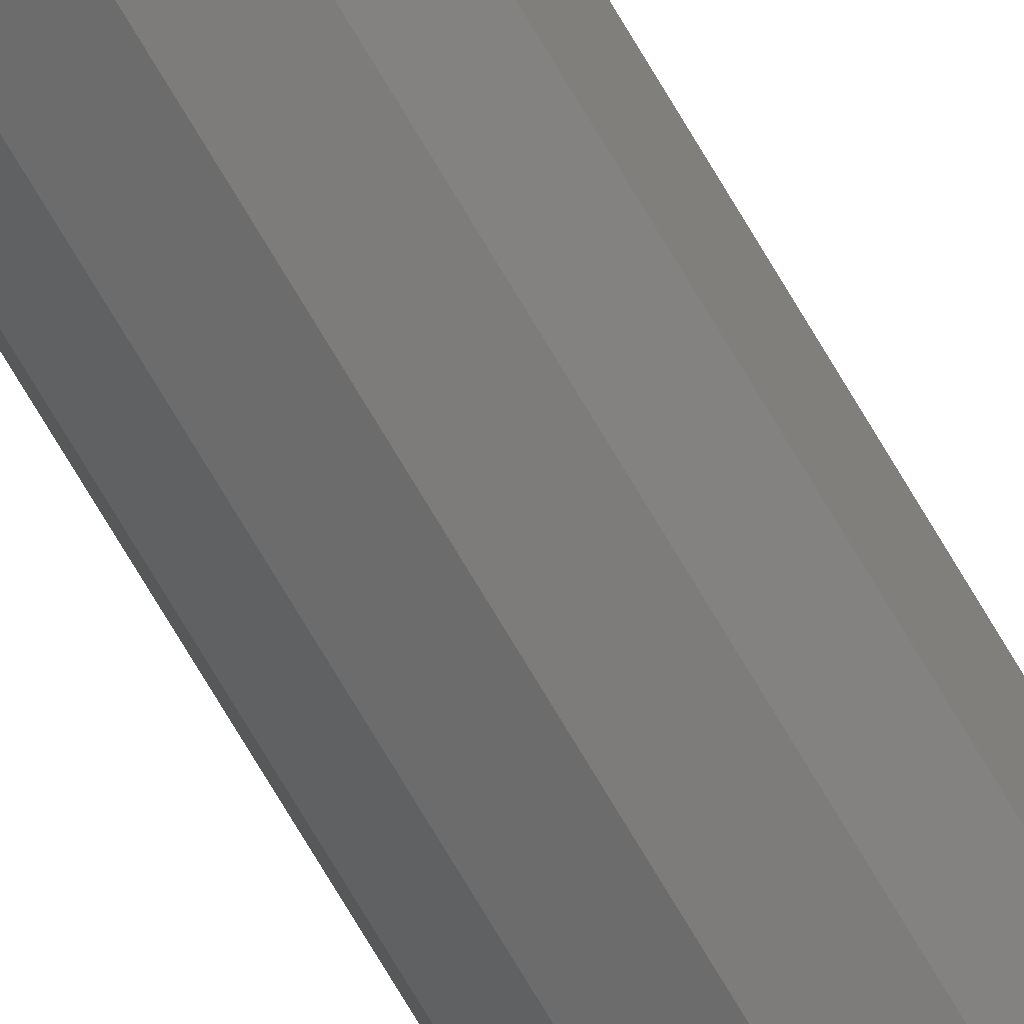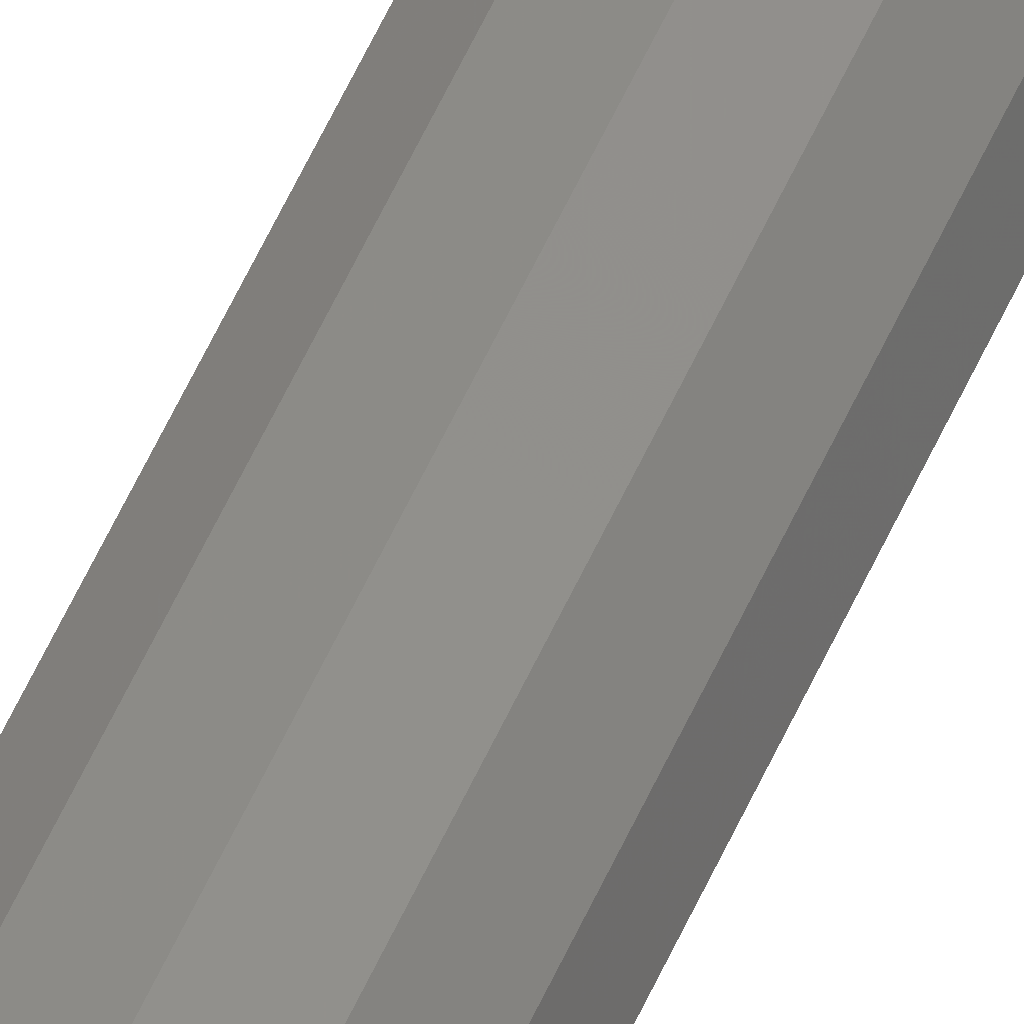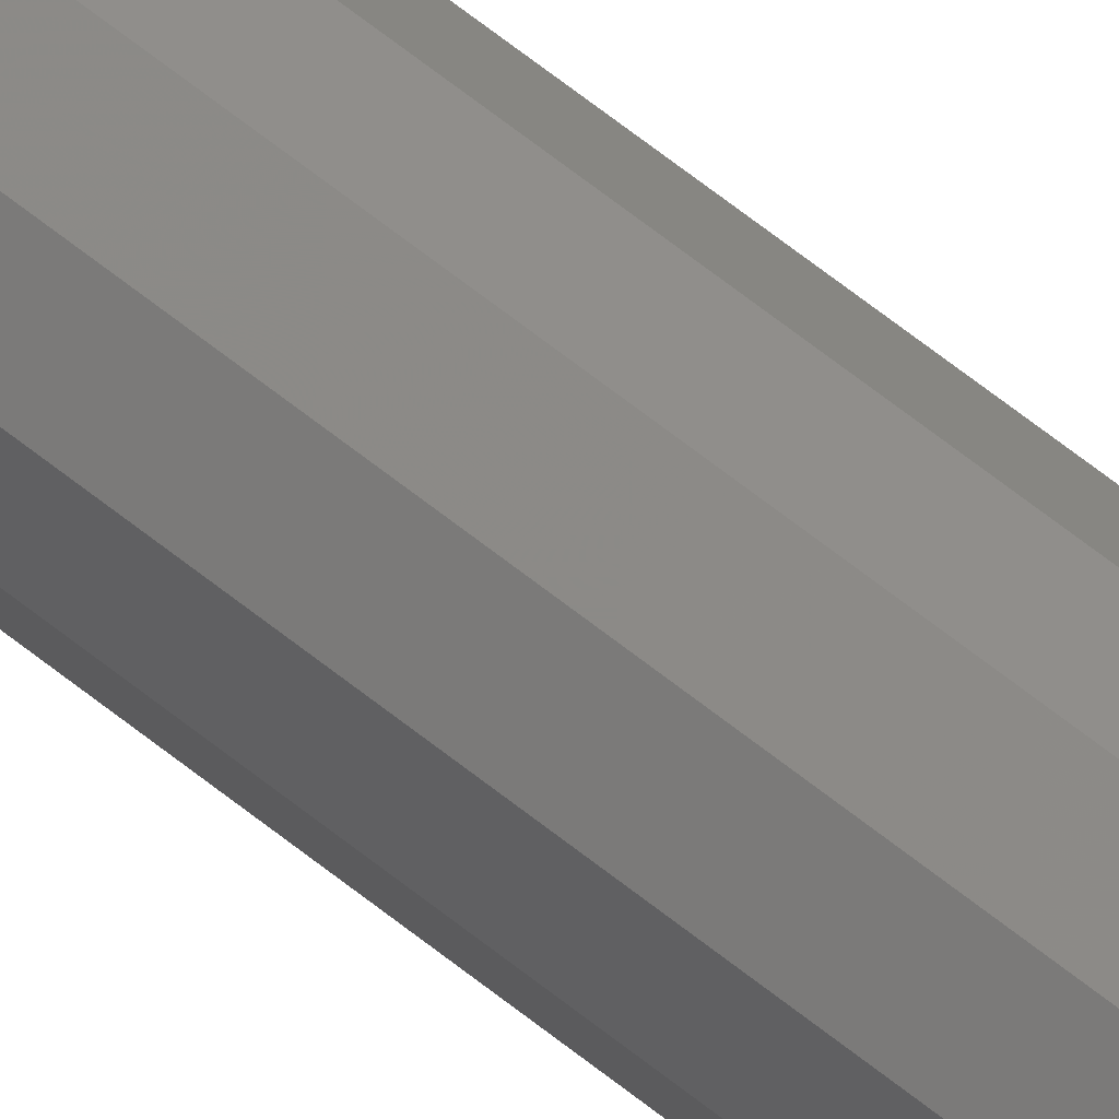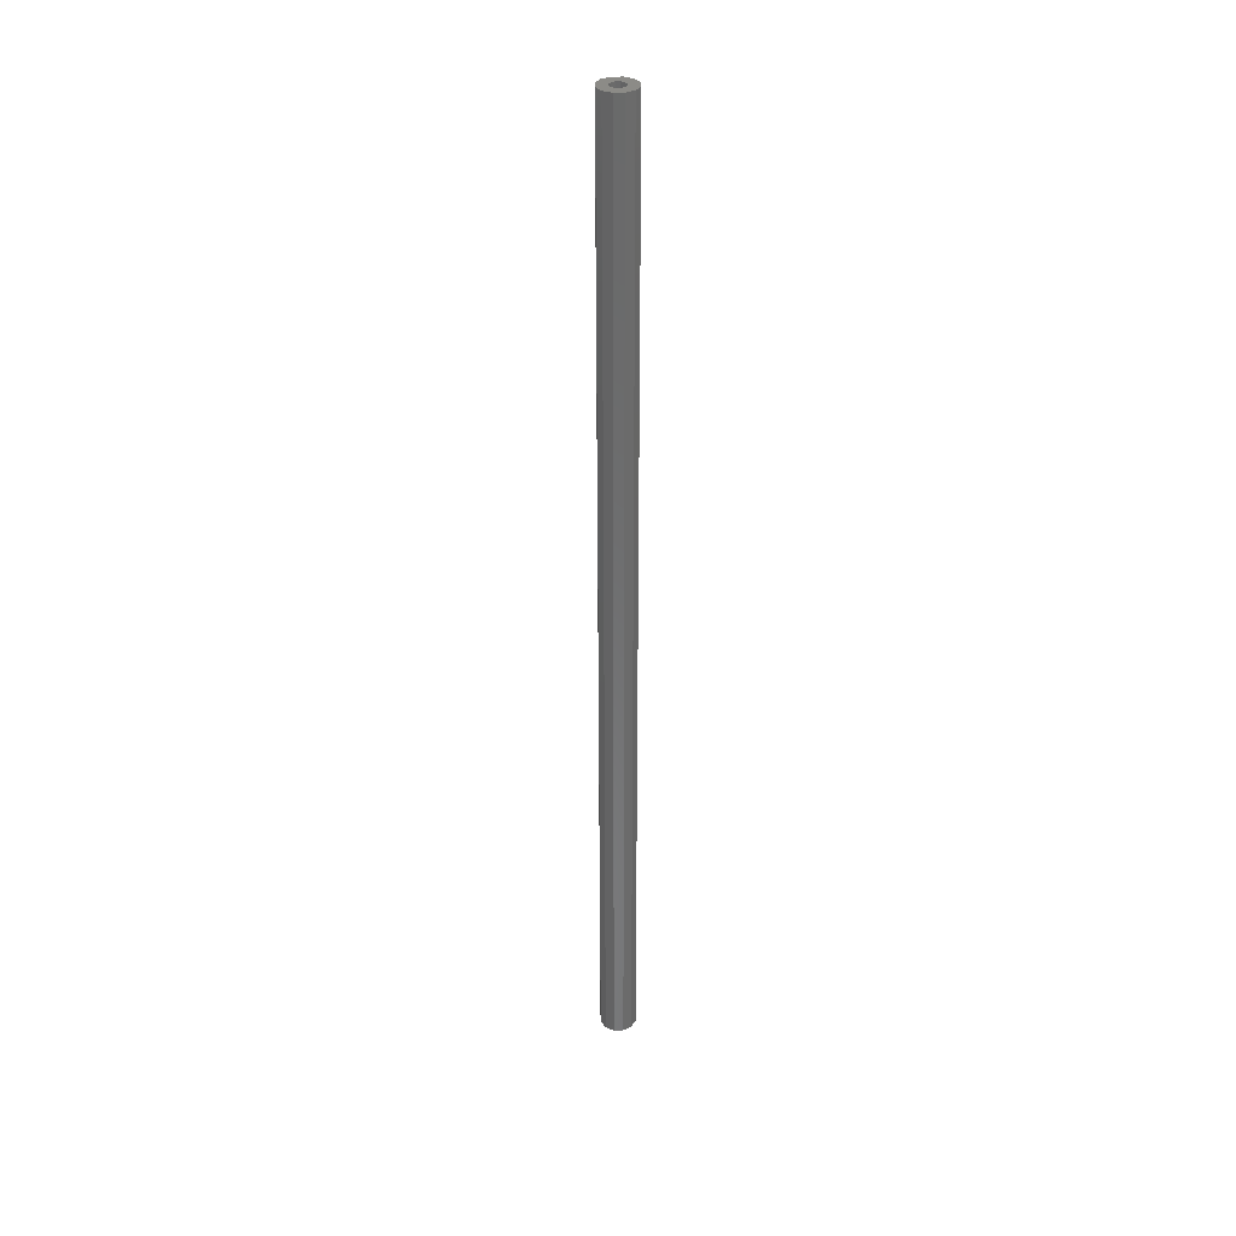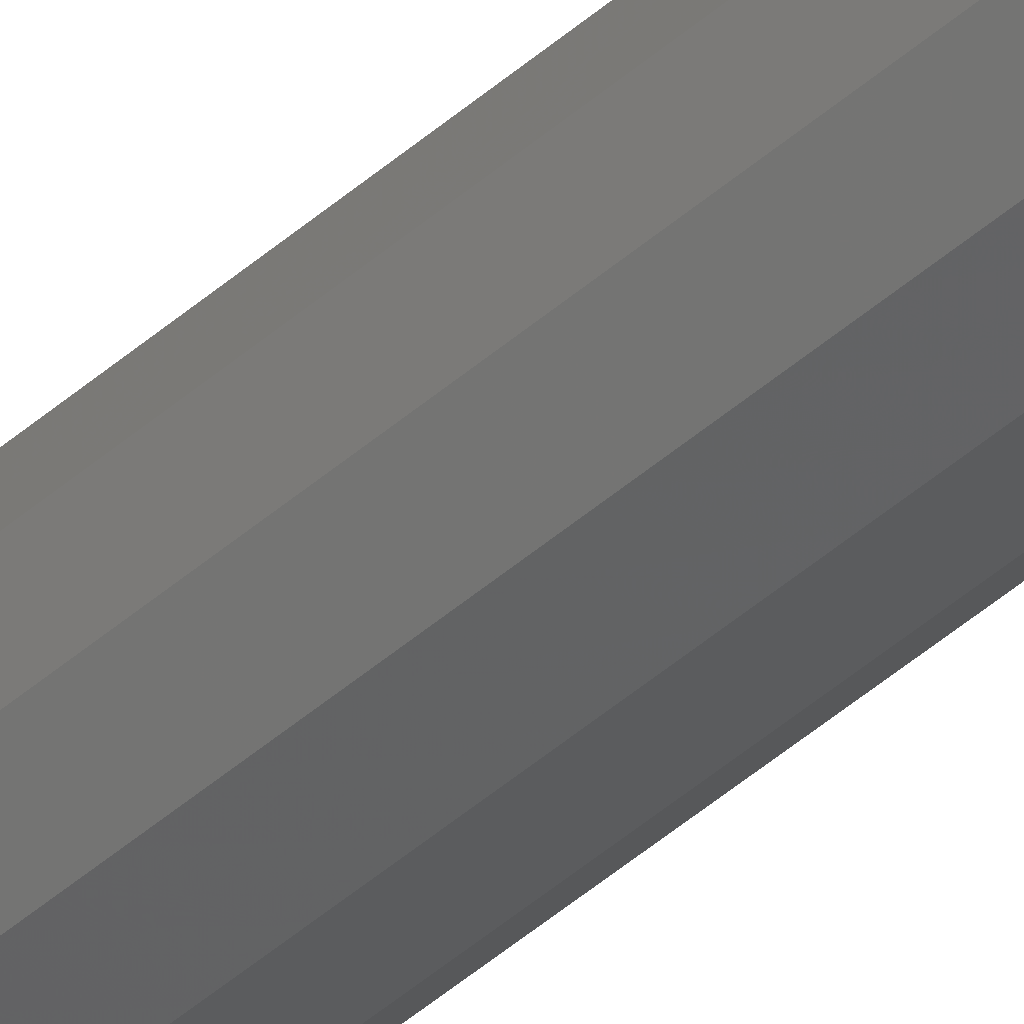
<metadata>
{"format":"stl","ext":"stl","renderer":"f3d","projection":"perspective","resolution":1024,"background":"white","views":[{"elev":-69.0,"azim":-150.0,"up":"+Y"},{"elev":55.1,"azim":23.4,"up":"+Y"},{"elev":58.1,"azim":-49.3,"up":"+Y"},{"elev":33.6,"azim":72.9,"up":"+Z"},{"elev":-41.9,"azim":137.2,"up":"+Y"}]}
</metadata>
<code>
# stl→obj: 48 verts, 96 faces
v 0.001229 0 -0.08
v 0.001229 -3.011e-19 0.08
v 0.001065 0.0006147 -0.08
v 0.001065 0.0006147 0.08
v 0.0006147 0.001065 -0.08
v 0.0006147 0.001065 0.08
v 3.483e-19 0.001229 -0.08
v 3.483e-19 0.001229 0.08
v -0.0006147 0.001065 -0.08
v -0.0006147 0.001065 0.08
v -0.001065 0.0006147 -0.08
v -0.001065 0.0006147 0.08
v -0.001229 6.966e-19 -0.08
v -0.001229 6.966e-19 0.08
v -0.001065 -0.0006147 -0.08
v -0.001065 -0.0006147 0.08
v -0.0006147 -0.001065 -0.08
v -0.0006147 -0.001065 0.08
v -1.318e-18 -0.001229 -0.08
v -1.318e-18 -0.001229 0.08
v 0.0006147 -0.001065 -0.08
v 0.0006147 -0.001065 0.08
v 0.001065 -0.0006147 -0.08
v 0.001065 -0.0006147 0.08
v -0.002598 0.0015 -0.08
v -0.0015 0.002598 -0.08
v 8.498e-19 0.003 -0.08
v 0.0015 0.002598 -0.08
v 0.002598 0.0015 -0.08
v 0.003 -7.348e-19 -0.08
v 0.002598 -0.0015 -0.08
v 0.0015 -0.002598 -0.08
v -3.216e-18 -0.003 -0.08
v -0.0015 -0.002598 -0.08
v -0.002598 -0.0015 -0.08
v -0.003 1.7e-18 -0.08
v 0.003 0 0.08
v 0.002598 0.0015 0.08
v 0.0015 0.002598 0.08
v 8.498e-19 0.003 0.08
v -0.0015 0.002598 0.08
v -0.002598 0.0015 0.08
v -0.003 1.7e-18 0.08
v -0.002598 -0.0015 0.08
v -0.0015 -0.002598 0.08
v -3.216e-18 -0.003 0.08
v 0.0015 -0.002598 0.08
v 0.002598 -0.0015 0.08
f 1 2 3
f 2 4 3
f 3 4 5
f 4 6 5
f 5 6 7
f 6 8 7
f 7 8 9
f 8 10 9
f 9 10 11
f 10 12 11
f 11 12 13
f 12 14 13
f 13 14 15
f 14 16 15
f 15 16 17
f 16 18 17
f 17 18 19
f 18 20 19
f 19 20 21
f 20 22 21
f 21 22 23
f 22 24 23
f 23 24 1
f 24 2 1
f 11 25 9
f 25 26 9
f 9 26 7
f 26 27 7
f 7 27 5
f 27 28 5
f 5 28 3
f 28 29 3
f 3 29 1
f 29 30 1
f 1 30 23
f 30 31 23
f 23 31 21
f 31 32 21
f 21 32 19
f 32 33 19
f 19 33 17
f 33 34 17
f 17 34 15
f 34 35 15
f 15 35 13
f 35 36 13
f 13 36 11
f 36 25 11
f 37 29 38
f 29 28 38
f 38 28 39
f 28 27 39
f 39 27 40
f 27 26 40
f 40 26 41
f 26 25 41
f 41 25 42
f 25 36 42
f 42 36 43
f 36 35 43
f 43 35 44
f 35 34 44
f 44 34 45
f 34 33 45
f 45 33 46
f 33 32 46
f 46 32 47
f 32 31 47
f 47 31 48
f 31 30 48
f 48 30 37
f 30 29 37
f 4 38 6
f 38 39 6
f 6 39 8
f 39 40 8
f 8 40 10
f 40 41 10
f 10 41 12
f 41 42 12
f 12 42 14
f 42 43 14
f 14 43 16
f 43 44 16
f 16 44 18
f 44 45 18
f 18 45 20
f 45 46 20
f 20 46 22
f 46 47 22
f 22 47 24
f 47 48 24
f 24 48 2
f 48 37 2
f 2 37 4
f 37 38 4

</code>
